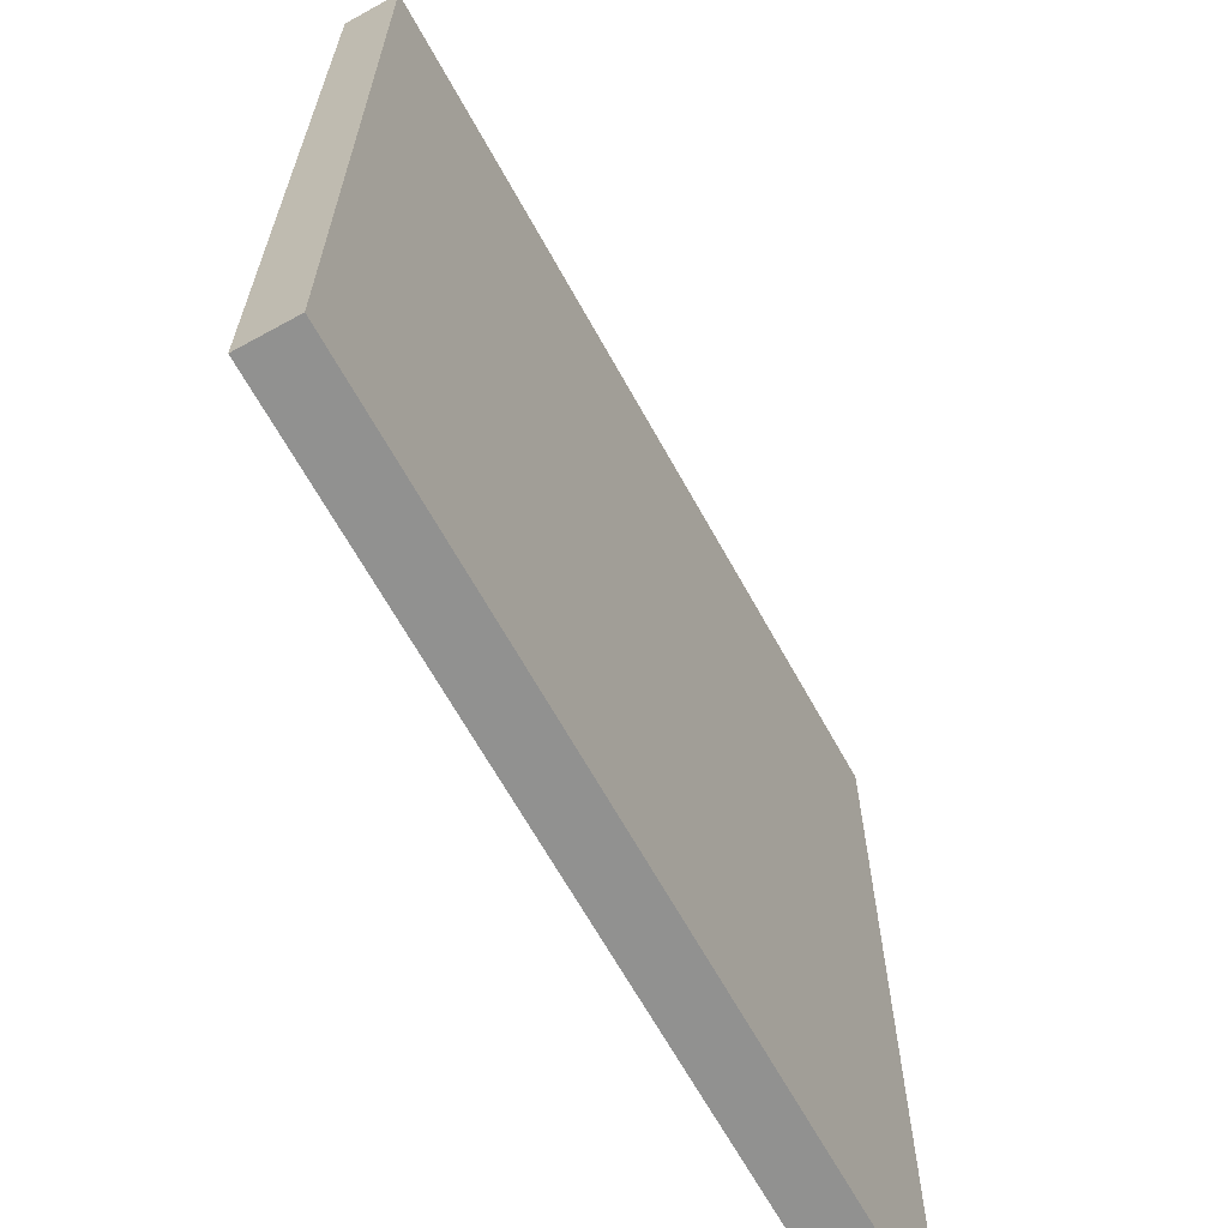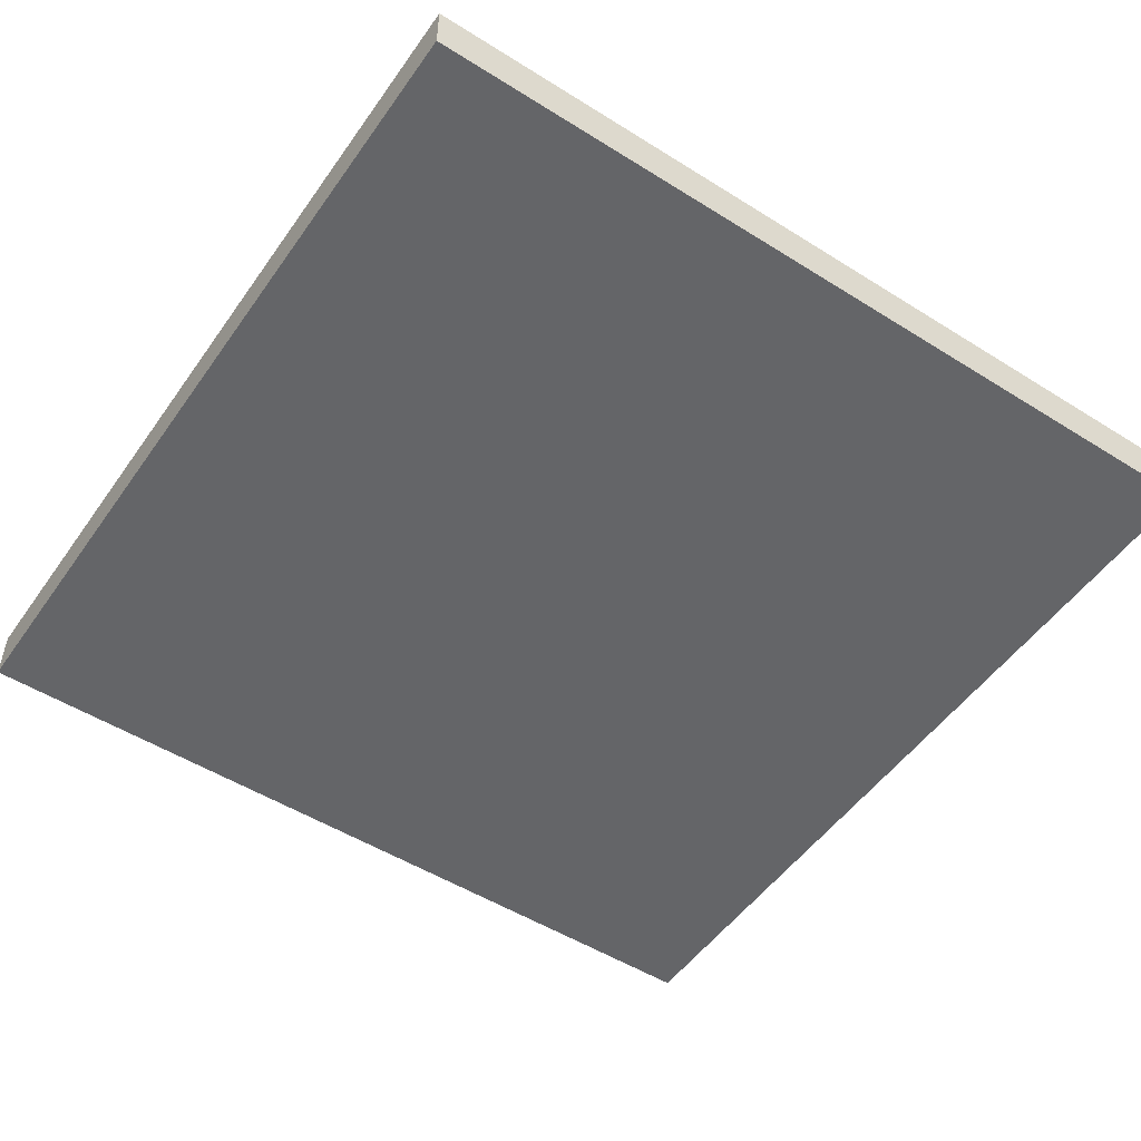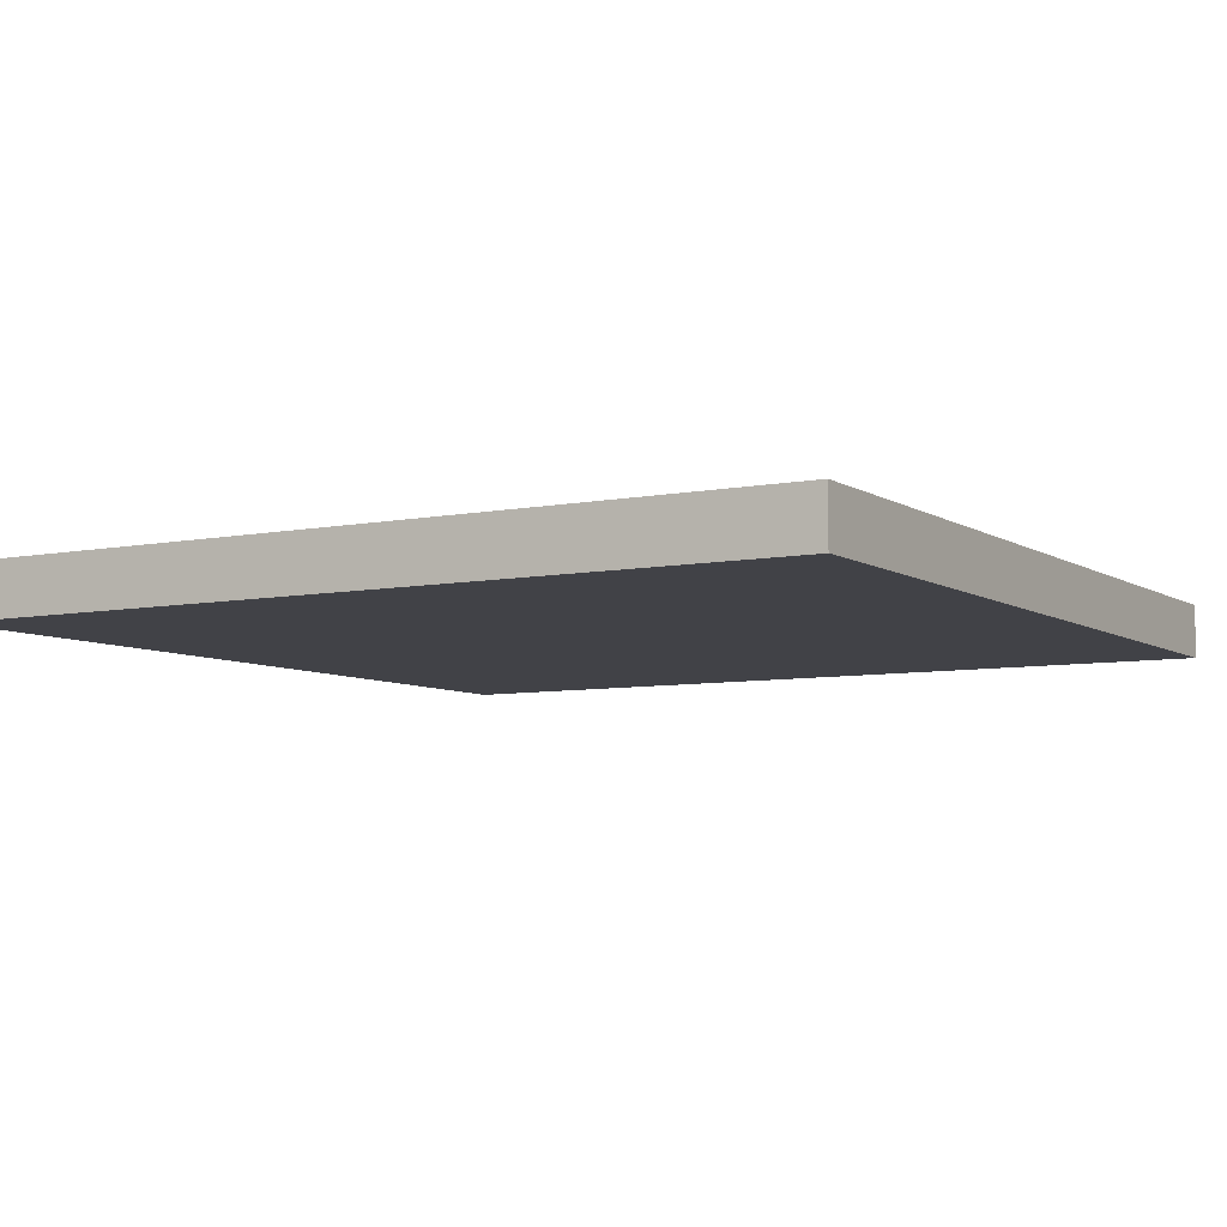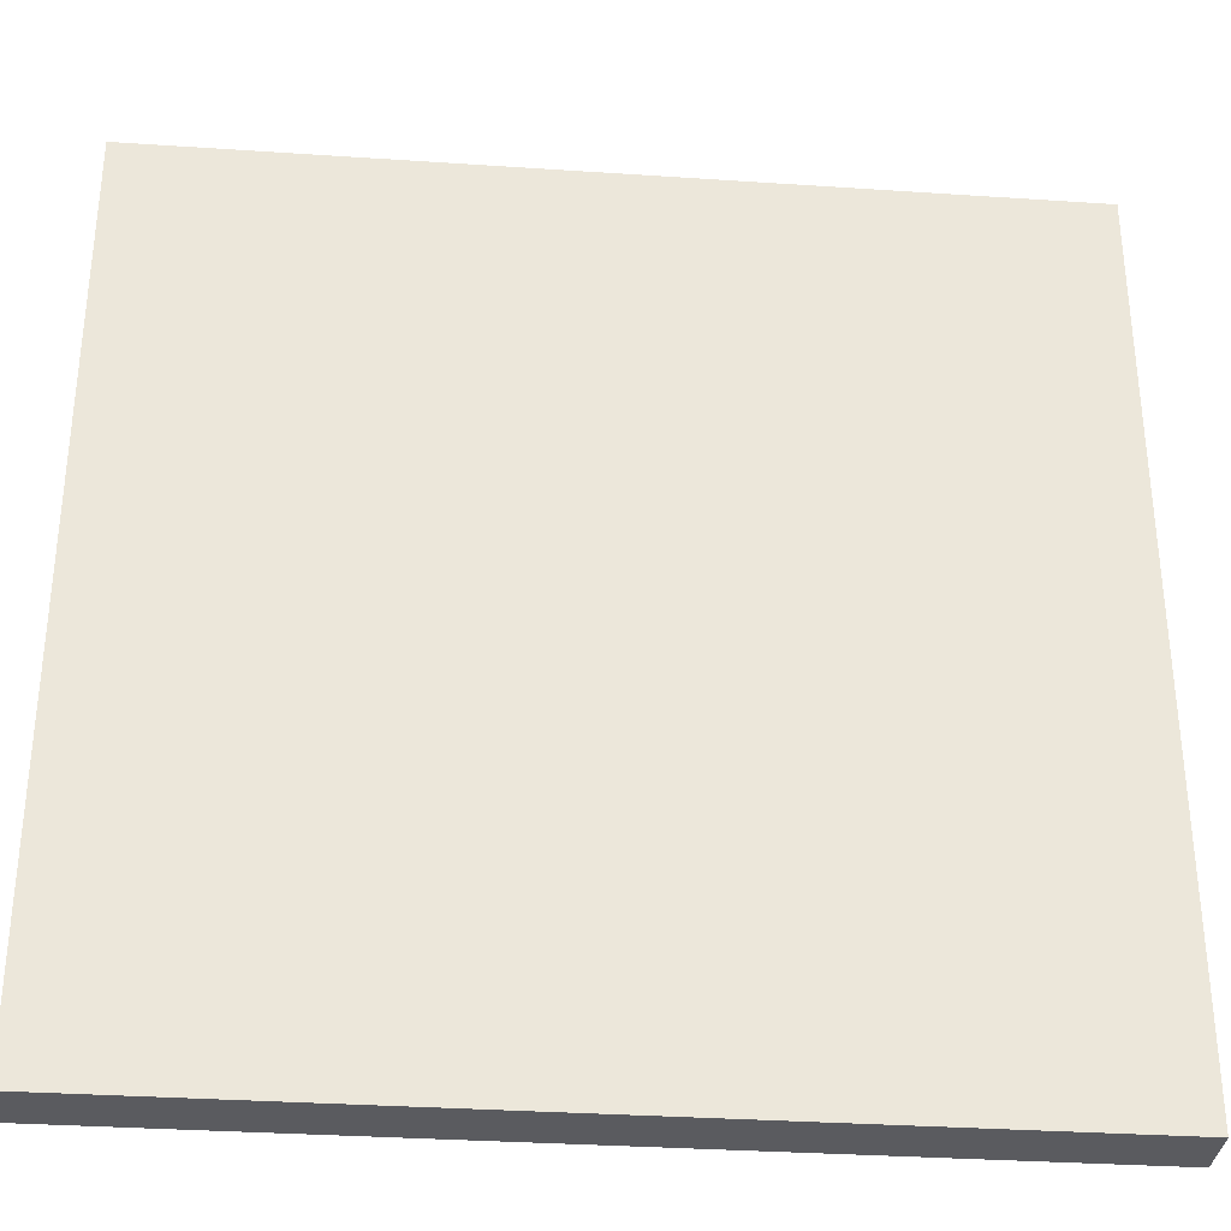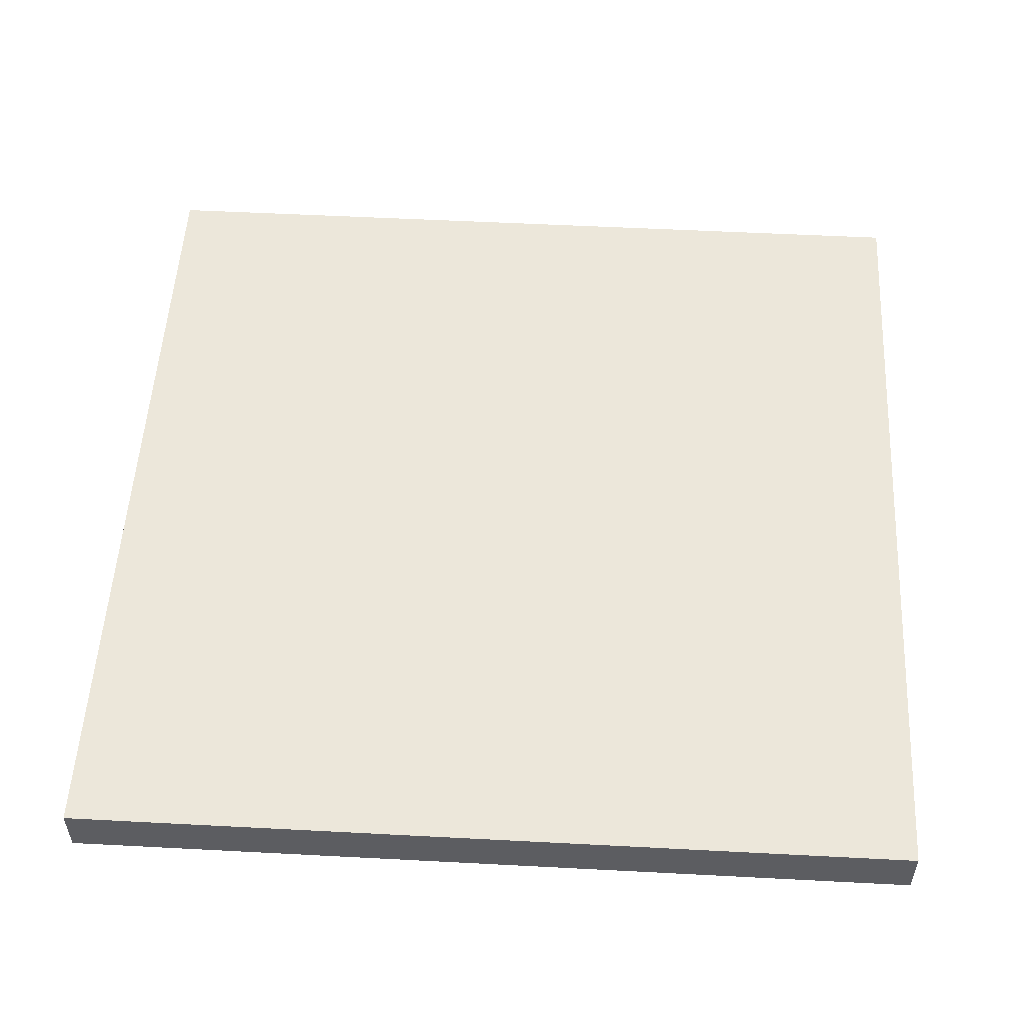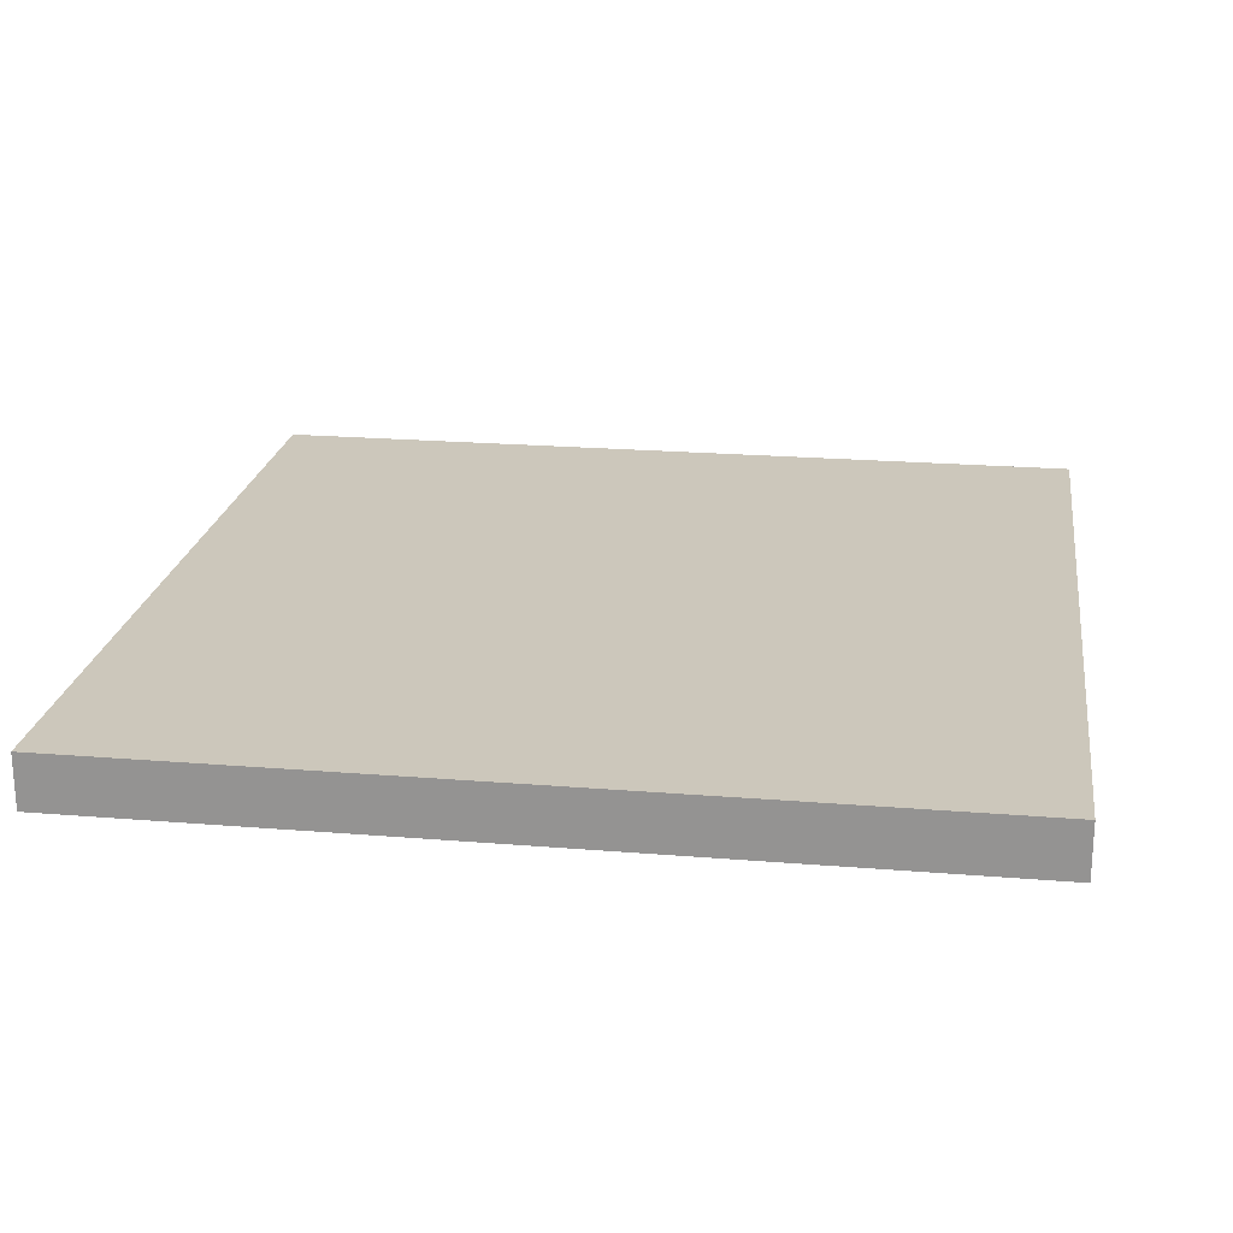
<metadata>
{"format":"obj","ext":"obj","renderer":"f3d","projection":"perspective","resolution":1024,"background":"white","views":[{"elev":-65.9,"azim":-61.1,"up":"+Y"},{"elev":-51.5,"azim":-34.2,"up":"+Z"},{"elev":-6.8,"azim":-149.6,"up":"+Z"},{"elev":-33.2,"azim":174.7,"up":"+Y"},{"elev":53.4,"azim":-86.8,"up":"+Z"},{"elev":21.6,"azim":8.3,"up":"+Z"}]}
</metadata>
<code>
o Cube1_sep3
v -0.5 -0.5 -0.5
v -0.5 -0.5 0.5
v -0.5 15.5 -0.5
v -0.5 15.5 0.5
v 15.5 -0.5 -0.5
v 15.5 -0.5 0.5
v 15.5 15.5 -0.5
v 15.5 15.5 0.5
v 0.3 0.06923 0
v 1.837e-17 0.06923 0.3
v -0.3 0.06923 0
v -5.511e-17 0.06923 -0.3
v 0.15 -0.4108 0
v 9.185e-18 -0.4108 0.15
v -0.15 -0.4108 0
v -2.755e-17 -0.4108 -0.15
v 0 0.3892 0
v 0.15 0.06923 0
v 9.185e-18 0.06923 0.15
v -0.15 0.06923 0
v -2.755e-17 0.06923 -0.15
g Cube1_sep3
f 2 4 3 1
f 5 7 8 6
f 2 6 8 4
f 3 7 5 1
f 1 5 6 2
f 4 8 7 3
f 9 17 10
f 9 18 21 12
f 10 17 11
f 10 19 18 9
f 11 17 12
f 11 20 19 10
f 12 17 9
f 12 21 20 11
f 13 18 19 14
f 14 15 16 13
f 14 19 20 15
f 15 20 21 16
f 16 21 18 13

</code>
